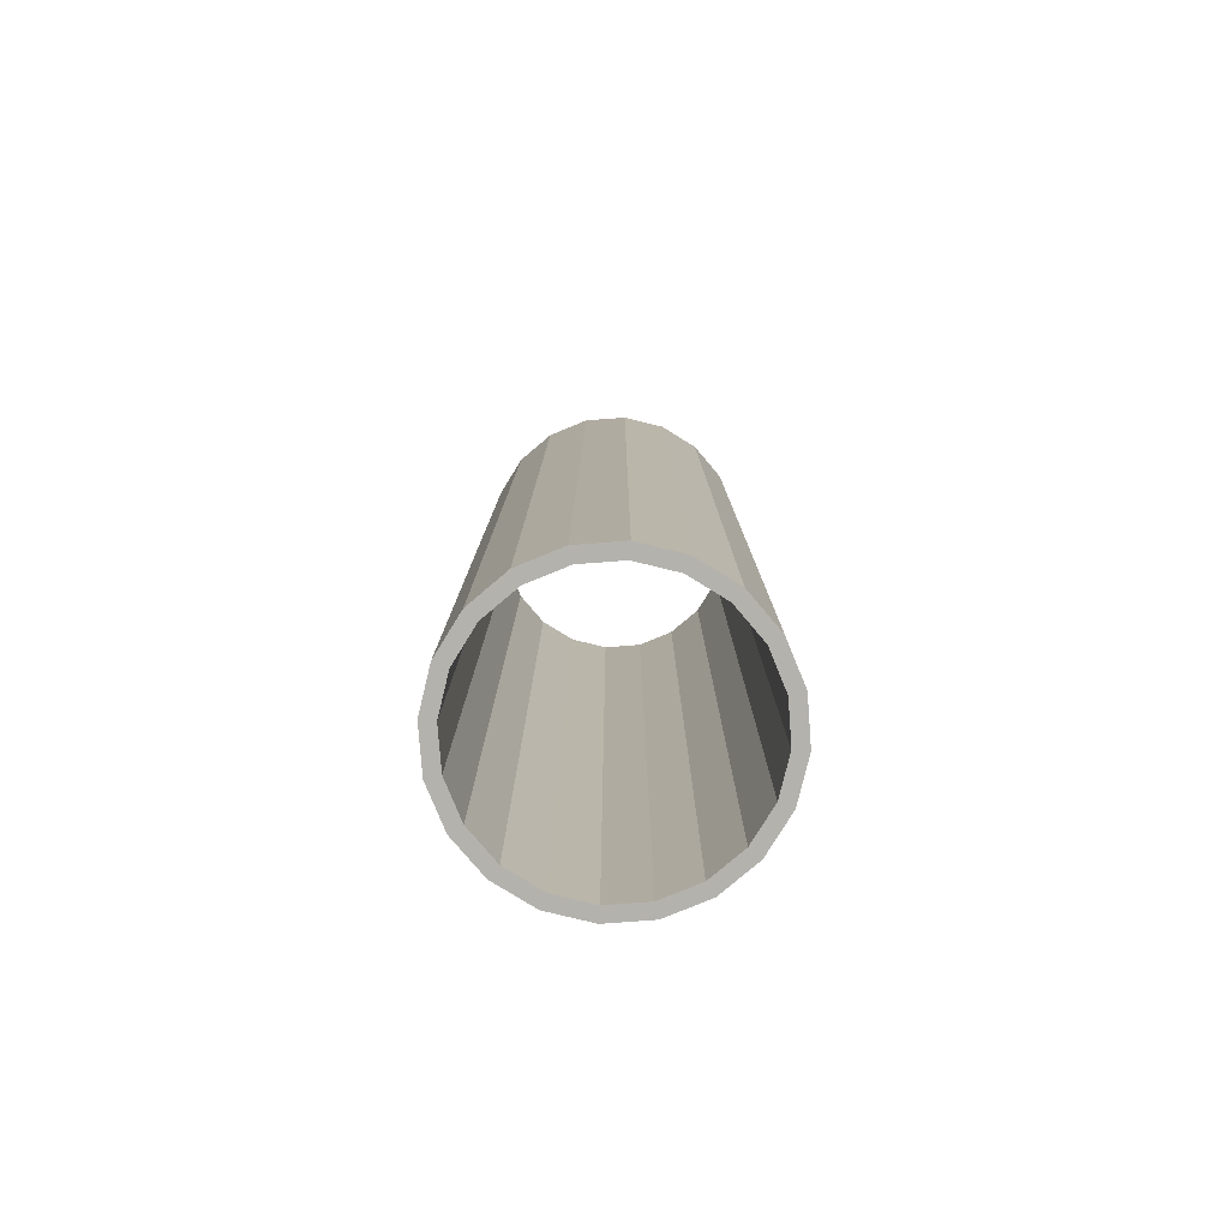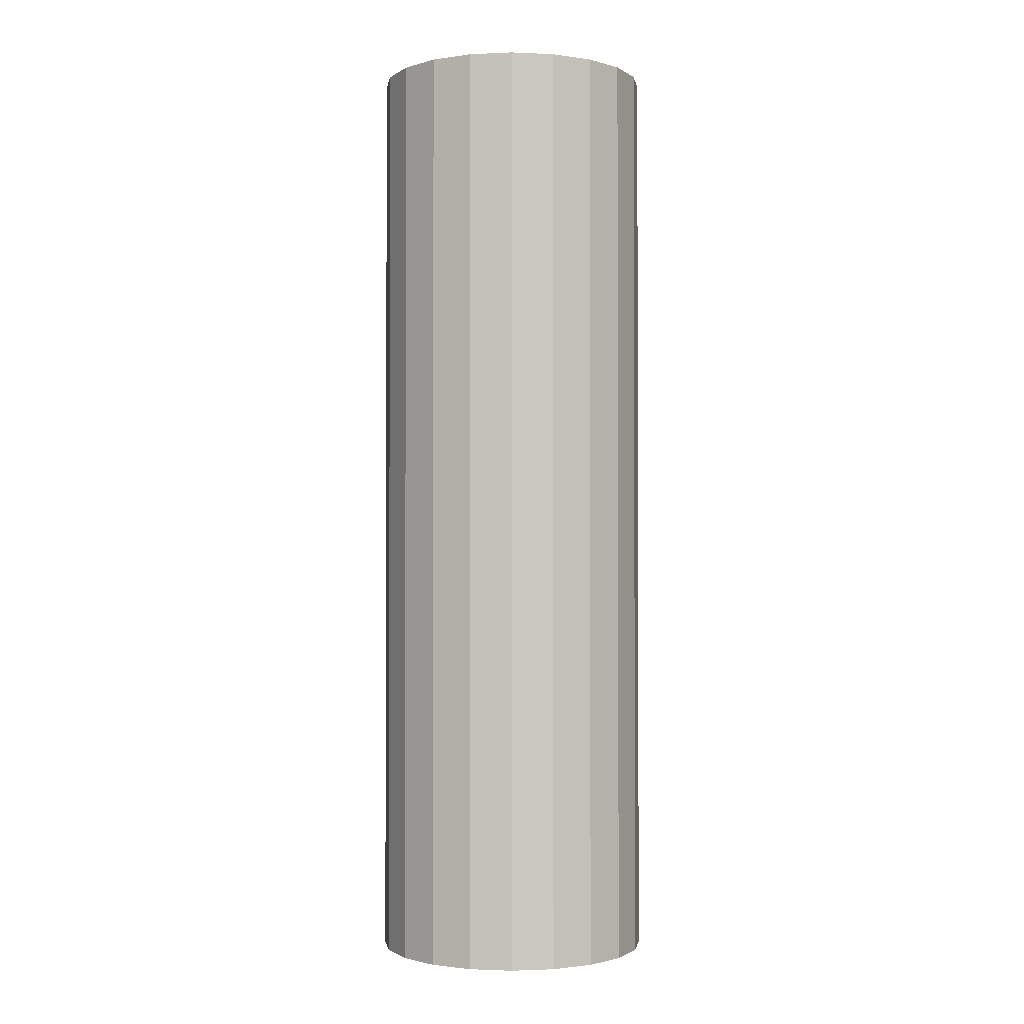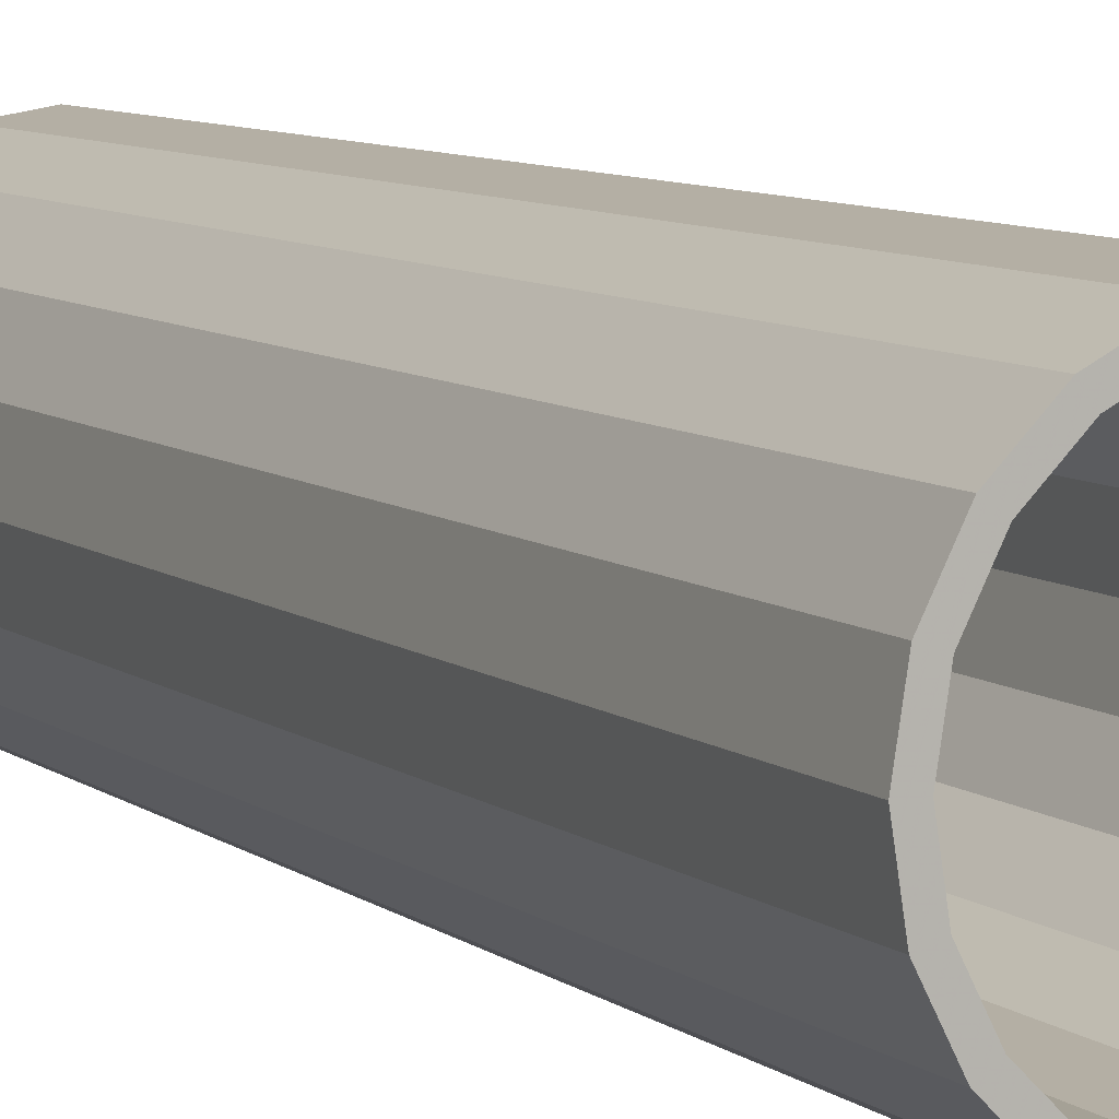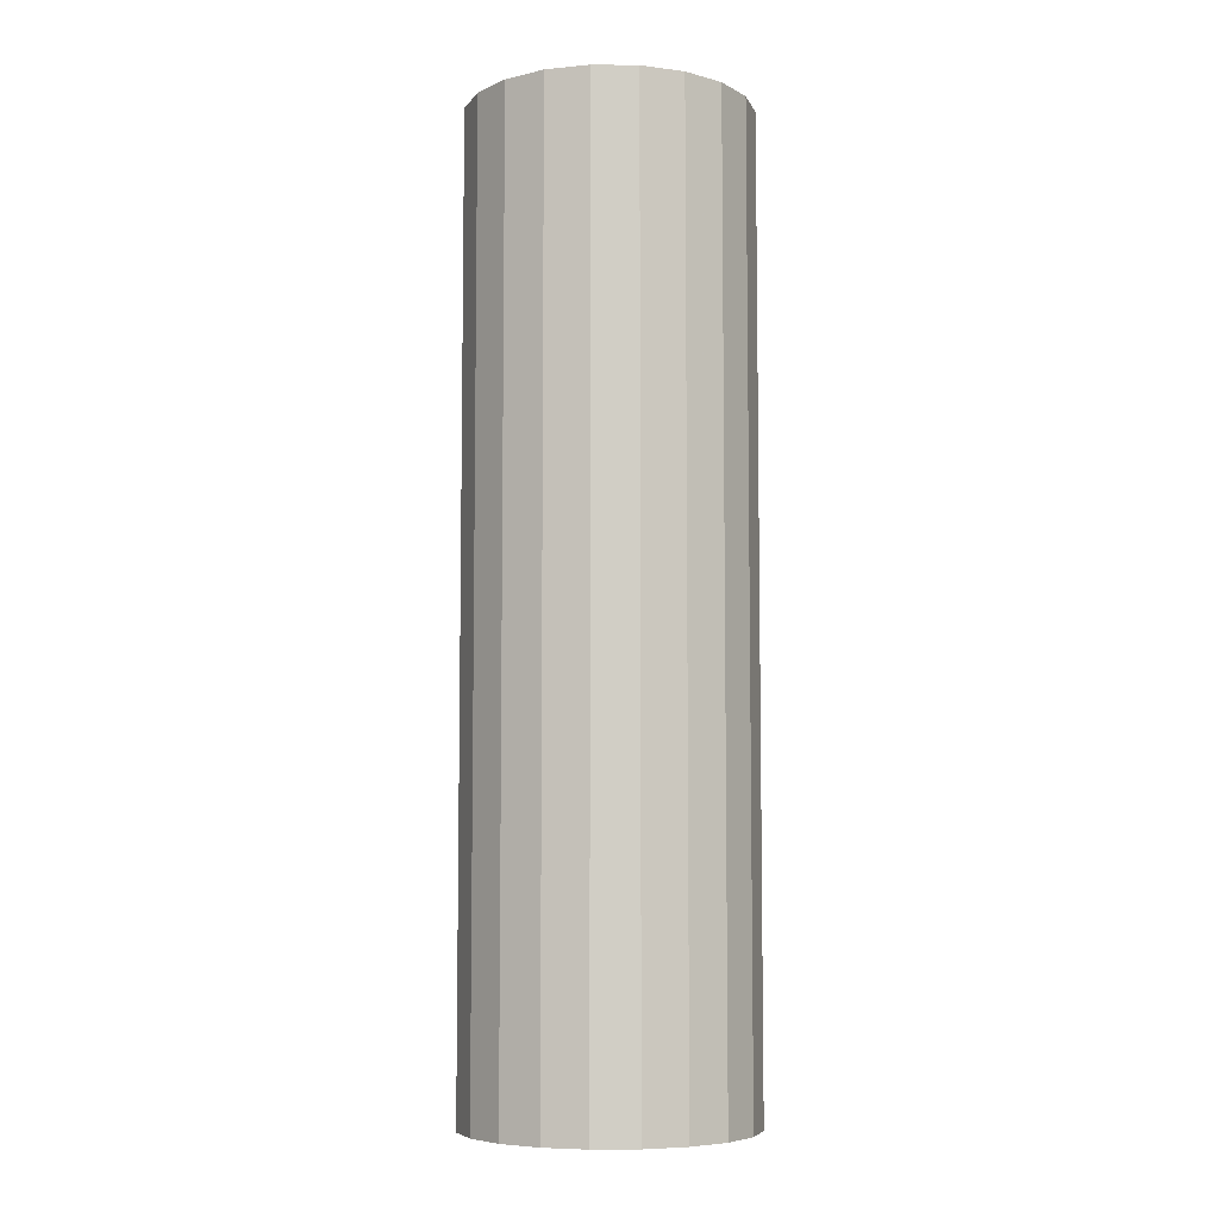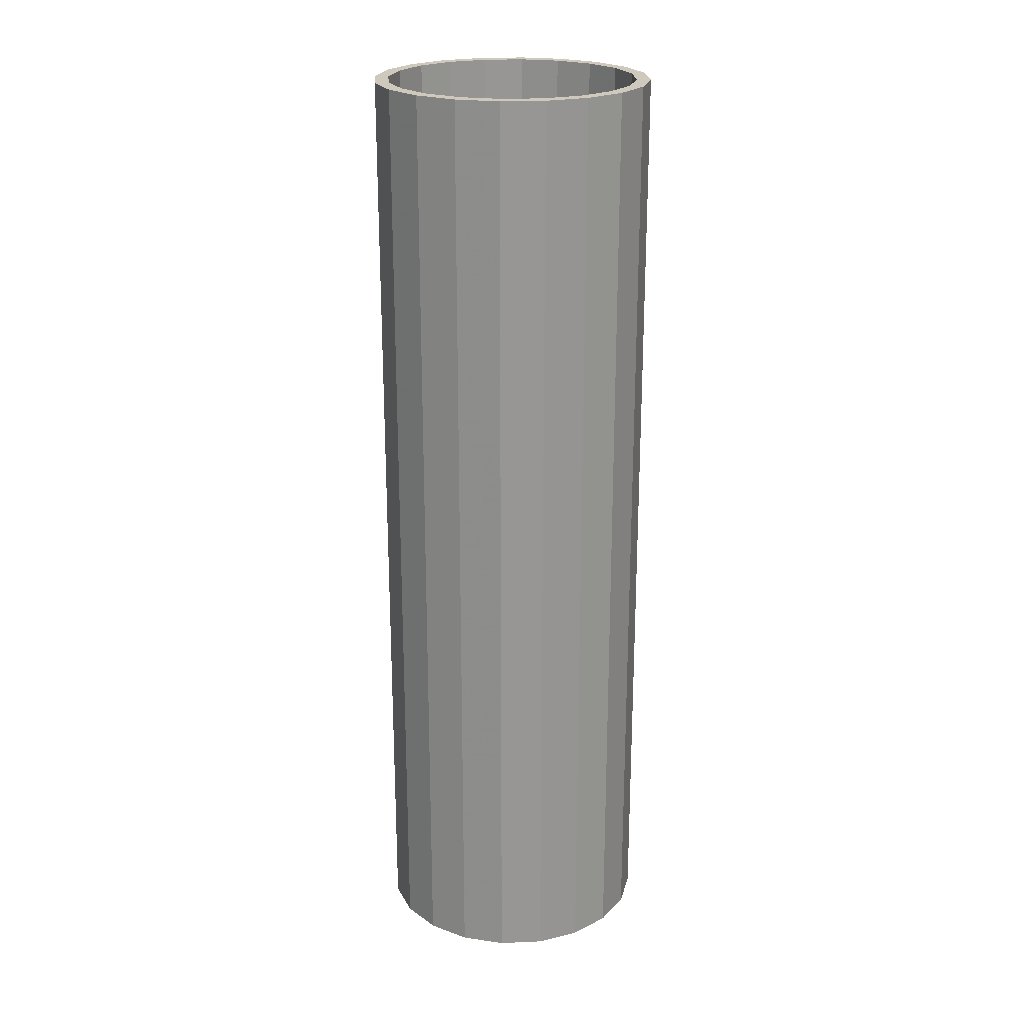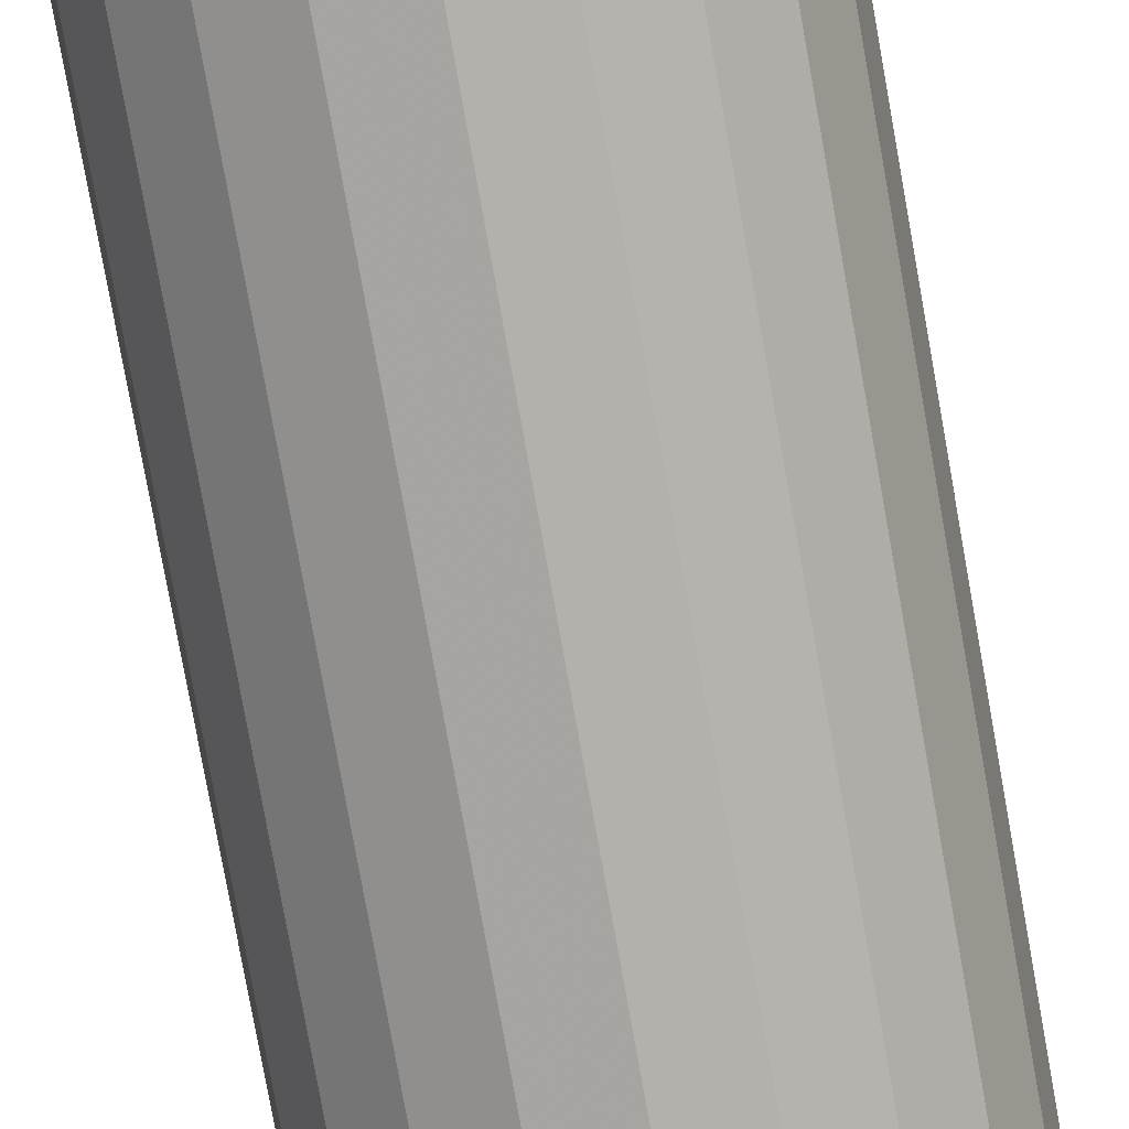
<metadata>
{"format":"obj","ext":"obj","renderer":"f3d","projection":"perspective","resolution":1024,"background":"white","views":[{"elev":-79.6,"azim":-166.7,"up":"+Z"},{"elev":-1.4,"azim":54.2,"up":"+Z"},{"elev":7.7,"azim":-26.8,"up":"+Y"},{"elev":-6.6,"azim":-83.1,"up":"+Z"},{"elev":22.5,"azim":-31.2,"up":"+Z"},{"elev":-77.2,"azim":10.1,"up":"+Y"}]}
</metadata>
<code>
v 3.54 -0 -13.33
v 3.367 1.094 -13.33
v 2.864 2.081 -13.33
v 2.081 2.864 -13.33
v 1.094 3.367 -13.33
v -0 3.54 -13.33
v -1.094 3.367 -13.33
v -2.081 2.864 -13.33
v -2.864 2.081 -13.33
v -3.367 1.094 -13.33
v -3.54 -0 -13.33
v -3.367 -1.094 -13.33
v -2.864 -2.081 -13.33
v -2.081 -2.864 -13.33
v -1.094 -3.367 -13.33
v 0 -3.54 -13.33
v 1.094 -3.367 -13.33
v 2.081 -2.864 -13.33
v 2.864 -2.081 -13.33
v 3.367 -1.094 -13.33
v 3.54 0 13.33
v 3.367 1.094 13.33
v 2.864 2.081 13.33
v 2.081 2.864 13.33
v 1.094 3.367 13.33
v -0 3.54 13.33
v -1.094 3.367 13.33
v -2.081 2.864 13.33
v -2.864 2.081 13.33
v -3.367 1.094 13.33
v -3.54 -0 13.33
v -3.367 -1.094 13.33
v -2.864 -2.081 13.33
v -2.081 -2.864 13.33
v -1.094 -3.367 13.33
v 0 -3.54 13.33
v 1.094 -3.367 13.33
v 2.081 -2.864 13.33
v 2.864 -2.081 13.33
v 3.367 -1.094 13.33
v 3.934 0 13.33
v 3.741 1.216 13.33
v 3.182 2.312 13.33
v 2.312 3.182 13.33
v 1.216 3.741 13.33
v -0 3.934 13.33
v -1.216 3.741 13.33
v -2.312 3.182 13.33
v -3.182 2.312 13.33
v -3.741 1.216 13.33
v -3.934 0 13.33
v -3.741 -1.216 13.33
v -3.182 -2.312 13.33
v -2.312 -3.182 13.33
v -1.216 -3.741 13.33
v 0 -3.934 13.33
v 1.216 -3.741 13.33
v 2.312 -3.182 13.33
v 3.182 -2.312 13.33
v 3.741 -1.216 13.33
v 3.934 -0 -13.33
v 3.741 1.216 -13.33
v 3.182 2.312 -13.33
v 2.312 3.182 -13.33
v 1.216 3.741 -13.33
v -0 3.934 -13.33
v -1.216 3.741 -13.33
v -2.312 3.182 -13.33
v -3.182 2.312 -13.33
v -3.741 1.216 -13.33
v -3.934 -0 -13.33
v -3.741 -1.216 -13.33
v -3.182 -2.312 -13.33
v -2.312 -3.182 -13.33
v -1.216 -3.741 -13.33
v 0 -3.934 -13.33
v 1.216 -3.741 -13.33
v 2.312 -3.182 -13.33
v 3.182 -2.312 -13.33
v 3.741 -1.216 -13.33
f 2 1 21 22
f 3 2 22 23
f 4 3 23 24
f 5 4 24 25
f 6 5 25 26
f 7 6 26 27
f 8 7 27 28
f 9 8 28 29
f 10 9 29 30
f 11 10 30 31
f 12 11 31 32
f 13 12 32 33
f 14 13 33 34
f 15 14 34 35
f 16 15 35 36
f 17 16 36 37
f 18 17 37 38
f 19 18 38 39
f 20 19 39 40
f 1 20 40 21
f 22 21 41 42
f 23 22 42 43
f 24 23 43 44
f 25 24 44 45
f 26 25 45 46
f 27 26 46 47
f 28 27 47 48
f 29 28 48 49
f 30 29 49 50
f 31 30 50 51
f 32 31 51 52
f 33 32 52 53
f 34 33 53 54
f 35 34 54 55
f 36 35 55 56
f 37 36 56 57
f 38 37 57 58
f 39 38 58 59
f 40 39 59 60
f 21 40 60 41
f 42 41 61 62
f 43 42 62 63
f 44 43 63 64
f 45 44 64 65
f 46 45 65 66
f 47 46 66 67
f 48 47 67 68
f 49 48 68 69
f 50 49 69 70
f 51 50 70 71
f 52 51 71 72
f 53 52 72 73
f 54 53 73 74
f 55 54 74 75
f 56 55 75 76
f 57 56 76 77
f 58 57 77 78
f 59 58 78 79
f 60 59 79 80
f 41 60 80 61
f 62 61 1 2
f 63 62 2 3
f 64 63 3 4
f 65 64 4 5
f 66 65 5 6
f 67 66 6 7
f 68 67 7 8
f 69 68 8 9
f 70 69 9 10
f 71 70 10 11
f 72 71 11 12
f 73 72 12 13
f 74 73 13 14
f 75 74 14 15
f 76 75 15 16
f 77 76 16 17
f 78 77 17 18
f 79 78 18 19
f 80 79 19 20
f 61 80 20 1
v 3.54 -0 -13.33
v 3.367 1.094 -13.33
v 2.864 2.081 -13.33
v 2.081 2.864 -13.33
v 1.094 3.367 -13.33
v -0 3.54 -13.33
v -1.094 3.367 -13.33
v -2.081 2.864 -13.33
v -2.864 2.081 -13.33
v -3.367 1.094 -13.33
v -3.54 -0 -13.33
v -3.367 -1.094 -13.33
v -2.864 -2.081 -13.33
v -2.081 -2.864 -13.33
v -1.094 -3.367 -13.33
v 0 -3.54 -13.33
v 1.094 -3.367 -13.33
v 2.081 -2.864 -13.33
v 2.864 -2.081 -13.33
v 3.367 -1.094 -13.33
v 3.54 0 13.33
v 3.367 1.094 13.33
v 2.864 2.081 13.33
v 2.081 2.864 13.33
v 1.094 3.367 13.33
v -0 3.54 13.33
v -1.094 3.367 13.33
v -2.081 2.864 13.33
v -2.864 2.081 13.33
v -3.367 1.094 13.33
v -3.54 -0 13.33
v -3.367 -1.094 13.33
v -2.864 -2.081 13.33
v -2.081 -2.864 13.33
v -1.094 -3.367 13.33
v 0 -3.54 13.33
v 1.094 -3.367 13.33
v 2.081 -2.864 13.33
v 2.864 -2.081 13.33
v 3.367 -1.094 13.33
v 3.934 0 13.33
v 3.741 1.216 13.33
v 3.182 2.312 13.33
v 2.312 3.182 13.33
v 1.216 3.741 13.33
v -0 3.934 13.33
v -1.216 3.741 13.33
v -2.312 3.182 13.33
v -3.182 2.312 13.33
v -3.741 1.216 13.33
v -3.934 0 13.33
v -3.741 -1.216 13.33
v -3.182 -2.312 13.33
v -2.312 -3.182 13.33
v -1.216 -3.741 13.33
v 0 -3.934 13.33
v 1.216 -3.741 13.33
v 2.312 -3.182 13.33
v 3.182 -2.312 13.33
v 3.741 -1.216 13.33
v 3.934 -0 -13.33
v 3.741 1.216 -13.33
v 3.182 2.312 -13.33
v 2.312 3.182 -13.33
v 1.216 3.741 -13.33
v -0 3.934 -13.33
v -1.216 3.741 -13.33
v -2.312 3.182 -13.33
v -3.182 2.312 -13.33
v -3.741 1.216 -13.33
v -3.934 -0 -13.33
v -3.741 -1.216 -13.33
v -3.182 -2.312 -13.33
v -2.312 -3.182 -13.33
v -1.216 -3.741 -13.33
v 0 -3.934 -13.33
v 1.216 -3.741 -13.33
v 2.312 -3.182 -13.33
v 3.182 -2.312 -13.33
v 3.741 -1.216 -13.33
f 82 81 101 102
f 83 82 102 103
f 84 83 103 104
f 85 84 104 105
f 86 85 105 106
f 87 86 106 107
f 88 87 107 108
f 89 88 108 109
f 90 89 109 110
f 91 90 110 111
f 92 91 111 112
f 93 92 112 113
f 94 93 113 114
f 95 94 114 115
f 96 95 115 116
f 97 96 116 117
f 98 97 117 118
f 99 98 118 119
f 100 99 119 120
f 81 100 120 101
f 102 101 121 122
f 103 102 122 123
f 104 103 123 124
f 105 104 124 125
f 106 105 125 126
f 107 106 126 127
f 108 107 127 128
f 109 108 128 129
f 110 109 129 130
f 111 110 130 131
f 112 111 131 132
f 113 112 132 133
f 114 113 133 134
f 115 114 134 135
f 116 115 135 136
f 117 116 136 137
f 118 117 137 138
f 119 118 138 139
f 120 119 139 140
f 101 120 140 121
f 122 121 141 142
f 123 122 142 143
f 124 123 143 144
f 125 124 144 145
f 126 125 145 146
f 127 126 146 147
f 128 127 147 148
f 129 128 148 149
f 130 129 149 150
f 131 130 150 151
f 132 131 151 152
f 133 132 152 153
f 134 133 153 154
f 135 134 154 155
f 136 135 155 156
f 137 136 156 157
f 138 137 157 158
f 139 138 158 159
f 140 139 159 160
f 121 140 160 141
f 142 141 81 82
f 143 142 82 83
f 144 143 83 84
f 145 144 84 85
f 146 145 85 86
f 147 146 86 87
f 148 147 87 88
f 149 148 88 89
f 150 149 89 90
f 151 150 90 91
f 152 151 91 92
f 153 152 92 93
f 154 153 93 94
f 155 154 94 95
f 156 155 95 96
f 157 156 96 97
f 158 157 97 98
f 159 158 98 99
f 160 159 99 100
f 141 160 100 81

</code>
